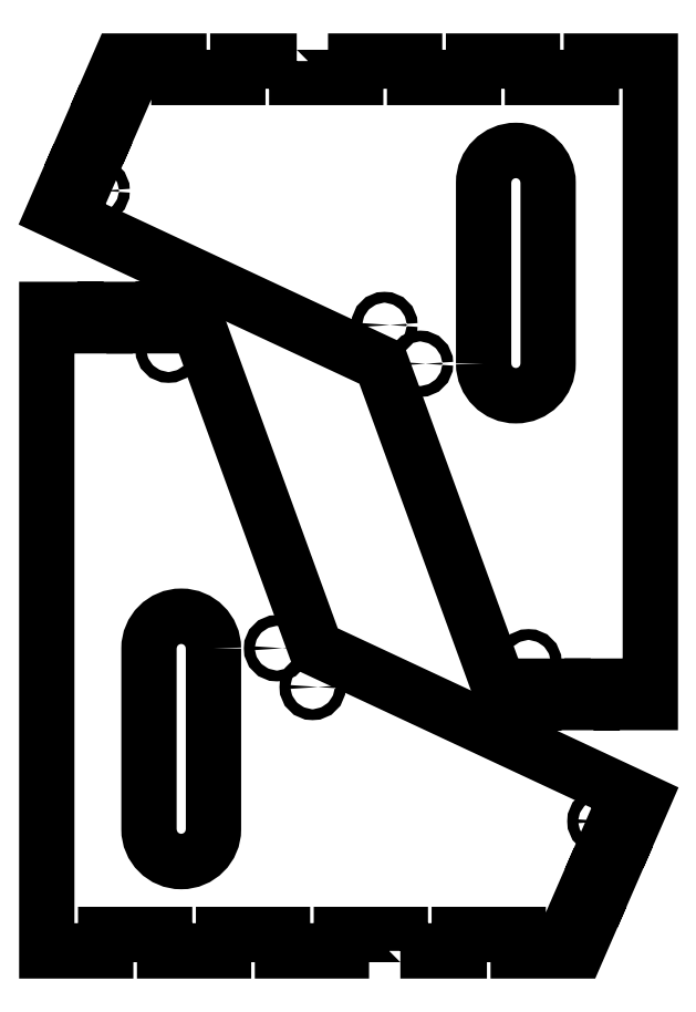
<metadata>
{"format":"dxf","ext":"dxf","renderer":"ezdxf+matplotlib","layout":"modelspace","background":"white","min_lineweight":24,"dpi":150}
</metadata>
<code>
0
SECTION
2
ENTITIES
0
LWPOLYLINE
8
0
90
38
70
1
43
0
10
147
20
10
10
147
20
16.35
10
124.2
20
16.35
10
124.2
20
10
10
101.3
20
10
10
101.3
20
16.35
10
78.5
20
16.35
10
78.5
20
10
10
55.67
20
10
10
55.67
20
16.35
10
32.83
20
16.35
10
32.83
20
10
10
10
20
10
10
10
20
258.4
10
21.28
20
258.4
10
21.28
20
252.1
10
32.56
20
252.1
10
32.56
20
258.4
10
43.84
20
258.4
10
43.84
20
252.1
10
55.12
20
252.1
10
55.12
20
258.4
10
66.4
20
258.4
10
114.2
20
127.1
10
240.8
20
68
10
235.7
20
56.4
10
229.9
20
58.94
10
224.9
20
47.34
10
230.7
20
44.8
10
225.6
20
33.2
10
219.8
20
35.74
10
214.7
20
24.14
10
220.6
20
21.6
10
215.5
20
10
10
192.7
20
10
10
192.7
20
16.35
10
169.8
20
16.35
10
169.8
20
10
0
CIRCLE
8
0
10
224.5
20
60.2
30
0
40
2.1
210
0
220
0
230
1
0
CIRCLE
8
0
10
113
20
112.2
30
0
40
2.1
210
0
220
0
230
1
0
LWPOLYLINE
8
0
90
4
70
1
43
0
10
74.6
20
127.1
42
1
10
49.6
20
127.1
10
49.6
20
57.1
42
1
10
74.6
20
57.1
0
CIRCLE
8
0
10
99.2
20
127.2
30
0
40
2.1
210
0
220
0
230
1
0
CIRCLE
8
0
10
57.2
20
242.8
30
0
40
2.1
210
0
220
0
230
1
0
LWPOLYLINE
8
0
90
38
70
1
43
0
10
106.9
20
354.6
10
106.9
20
348.2
10
129.7
20
348.2
10
129.7
20
354.6
10
152.5
20
354.6
10
152.5
20
348.2
10
175.4
20
348.2
10
175.4
20
354.6
10
198.2
20
354.6
10
198.2
20
348.2
10
221
20
348.2
10
221
20
354.6
10
243.9
20
354.6
10
243.9
20
106.2
10
232.6
20
106.2
10
232.6
20
112.5
10
221.3
20
112.5
10
221.3
20
106.2
10
210
20
106.2
10
210
20
112.5
10
198.7
20
112.5
10
198.7
20
106.2
10
187.5
20
106.2
10
139.7
20
237.5
10
13.06
20
296.6
10
18.12
20
308.2
10
23.94
20
305.6
10
29
20
317.2
10
23.18
20
319.8
10
28.24
20
331.4
10
34.06
20
328.8
10
39.12
20
340.4
10
33.3
20
343
10
38.36
20
354.6
10
61.2
20
354.6
10
61.2
20
348.2
10
84.03
20
348.2
10
84.03
20
354.6
0
CIRCLE
8
0
10
29.36
20
304.4
30
0
40
2.1
210
0
220
0
230
1
0
CIRCLE
8
0
10
140.9
20
252.4
30
0
40
2.1
210
0
220
0
230
1
0
LWPOLYLINE
8
0
90
4
70
1
43
0
10
179.3
20
237.5
42
1
10
204.3
20
237.5
10
204.3
20
307.5
42
1
10
179.3
20
307.5
0
CIRCLE
8
0
10
154.7
20
237.4
30
0
40
2.1
210
0
220
0
230
1
0
CIRCLE
8
0
10
196.7
20
121.8
30
0
40
2.1
210
0
220
0
230
1
0
ENDSEC
0
EOF

</code>
